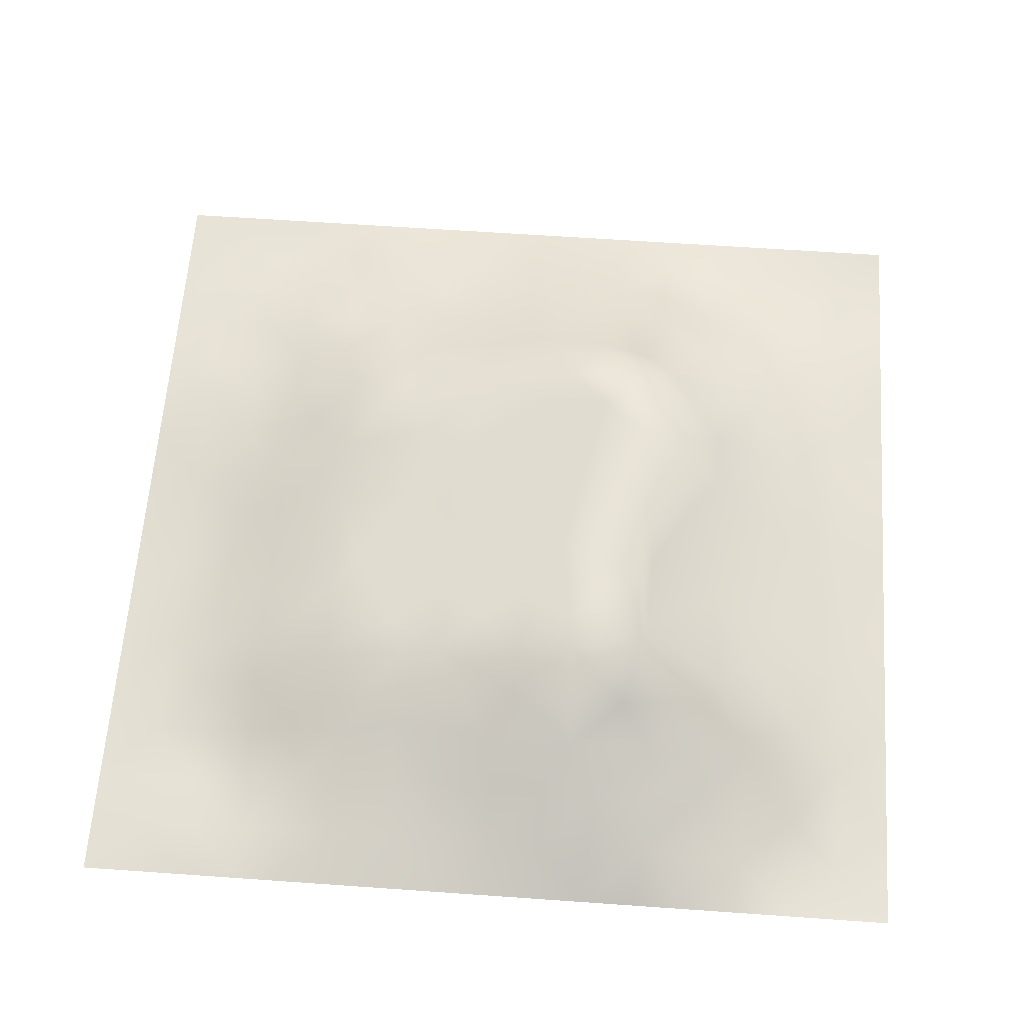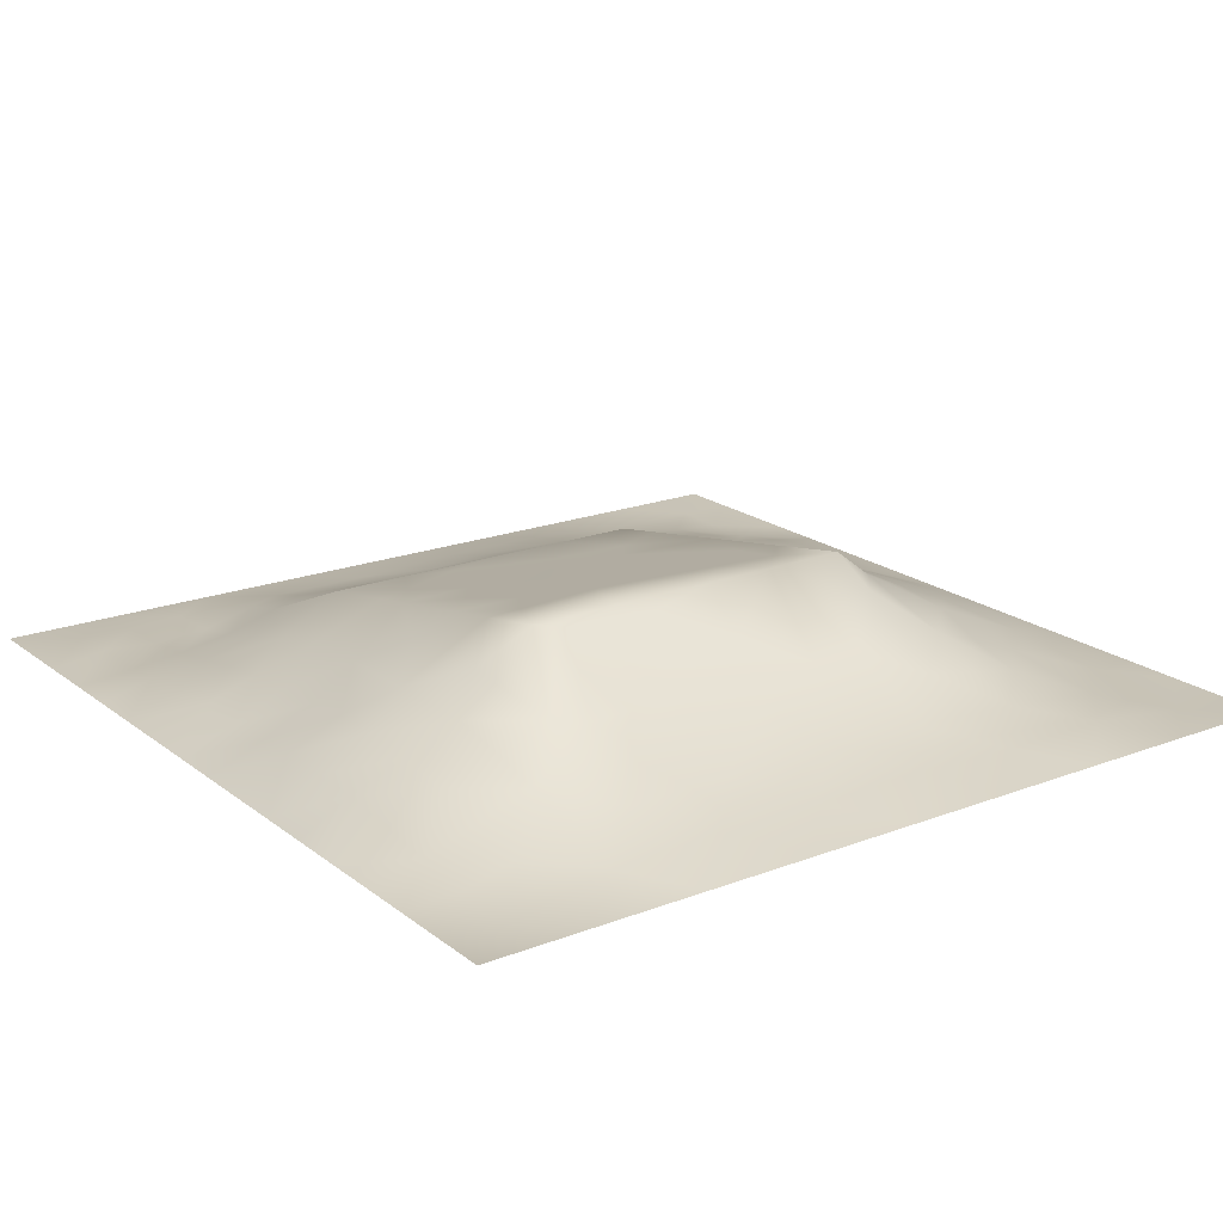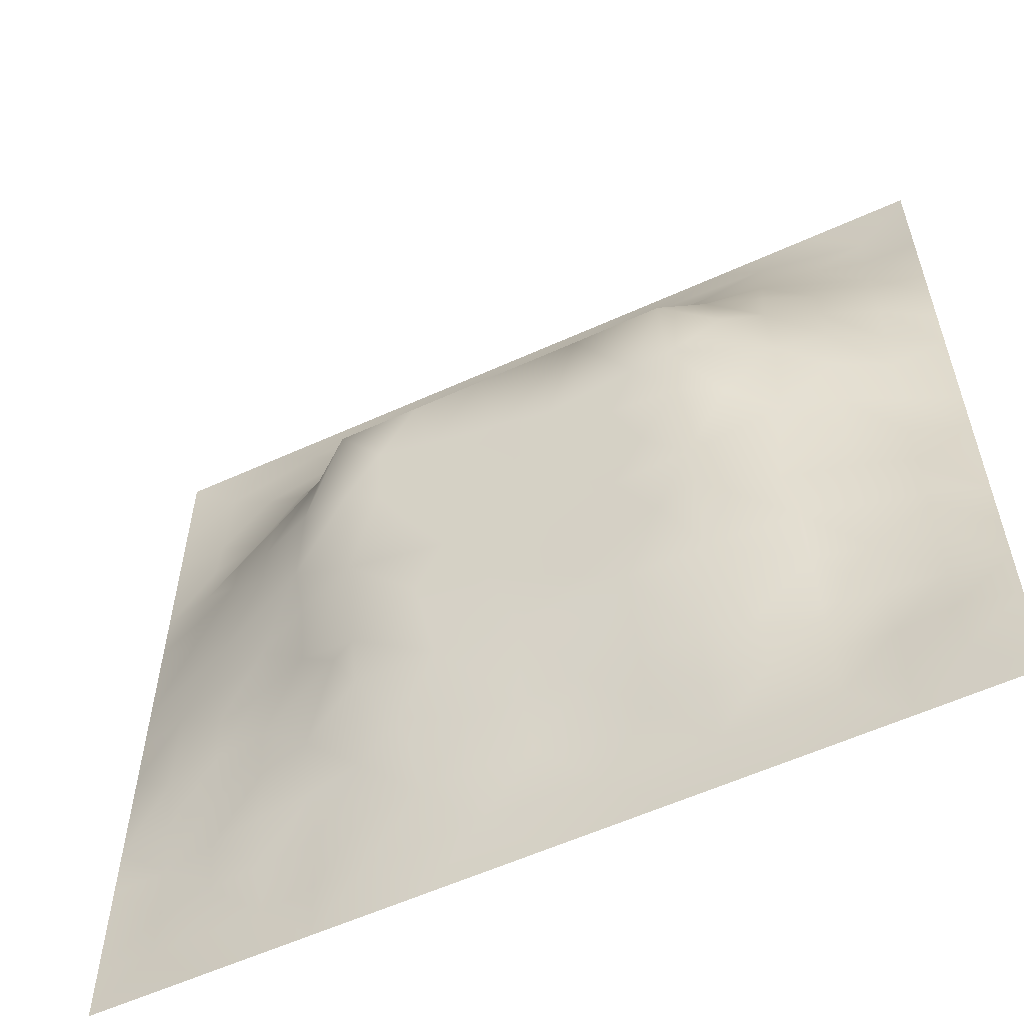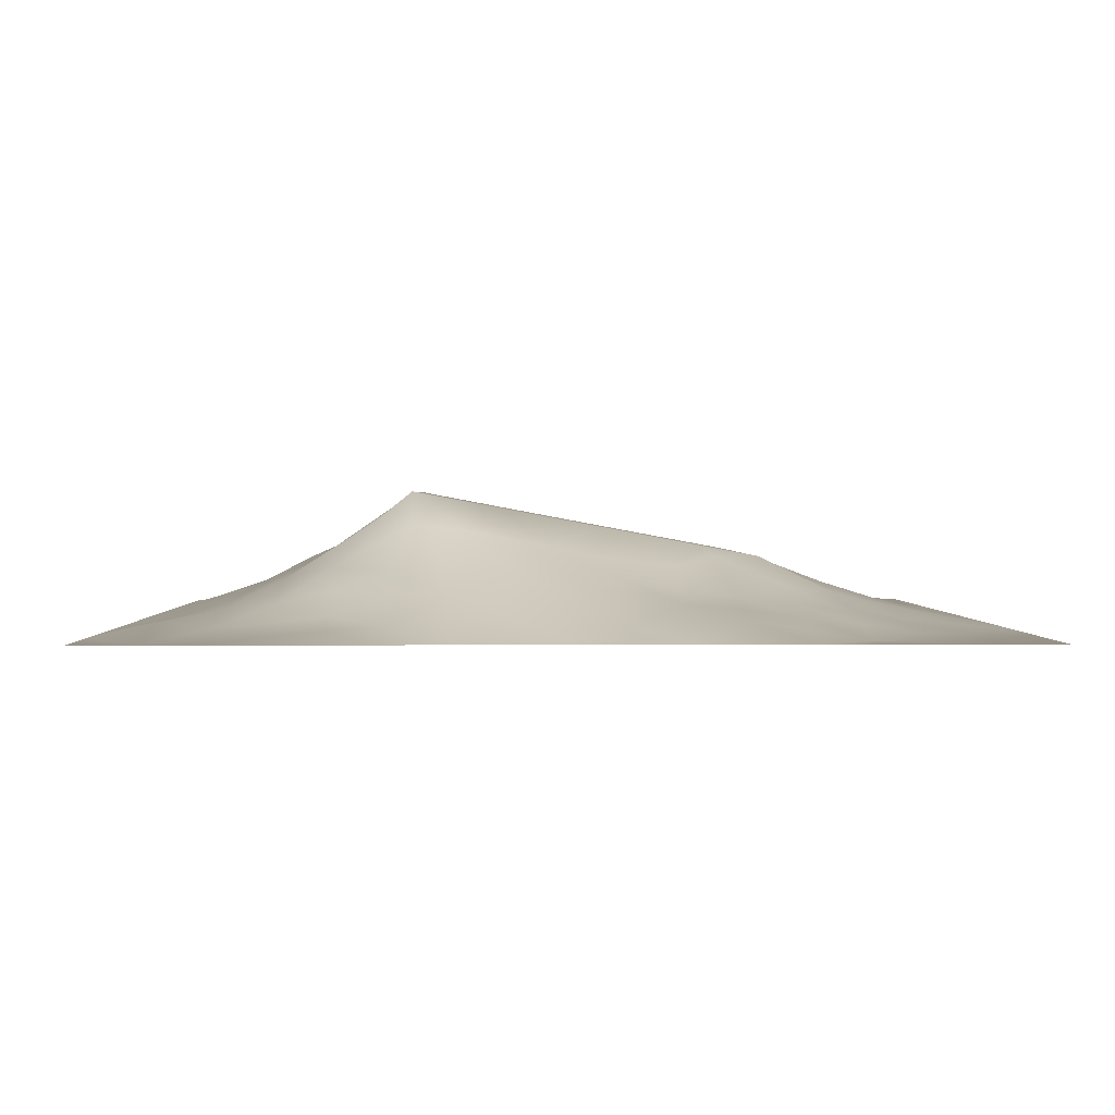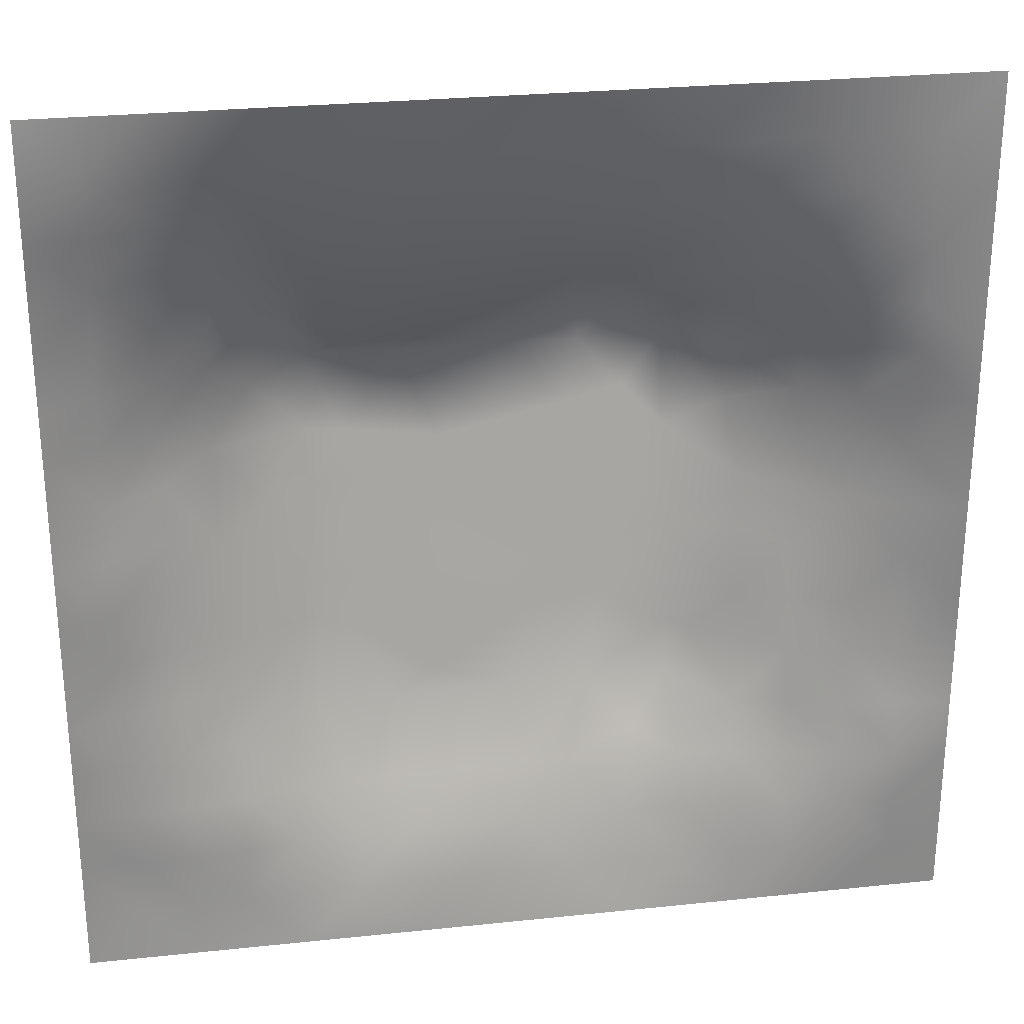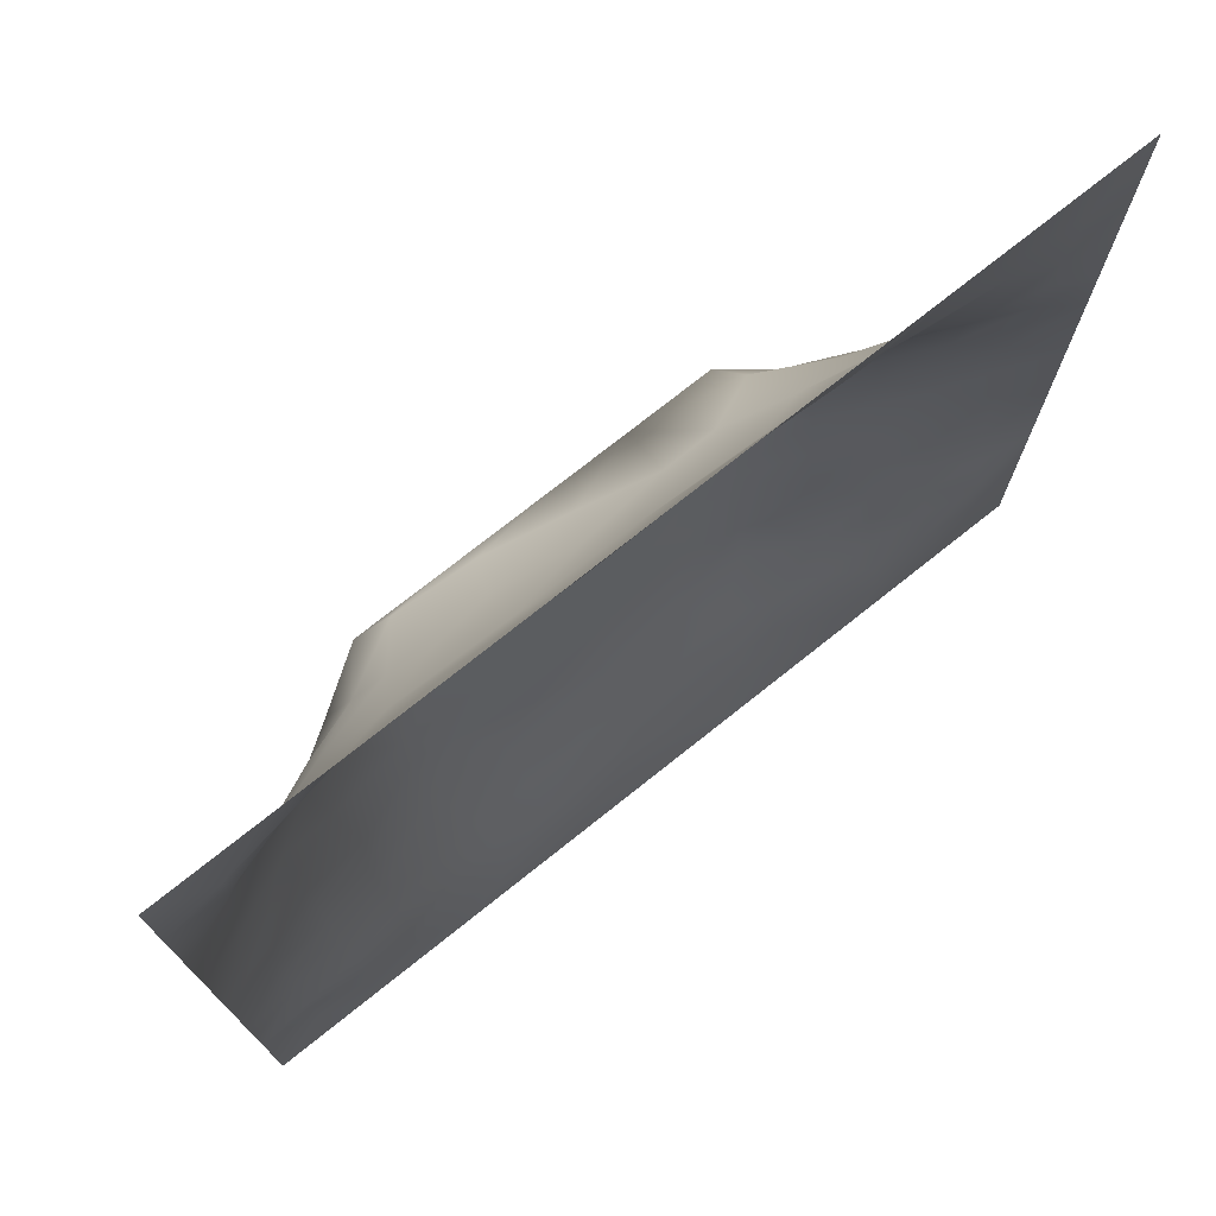
<metadata>
{"format":"obj","ext":"obj","renderer":"f3d","projection":"perspective","resolution":1024,"background":"white","views":[{"elev":62.0,"azim":94.1,"up":"+Z"},{"elev":19.4,"azim":144.3,"up":"+Z"},{"elev":-58.1,"azim":25.2,"up":"+Y"},{"elev":1.5,"azim":-91.4,"up":"+Z"},{"elev":27.0,"azim":170.7,"up":"+Y"},{"elev":74.9,"azim":141.5,"up":"+Y"}]}
</metadata>
<code>
v -0 0 -0
v 1 0 -0
v -0 1 0
v 1 1 0
v 0.9374 0.1257 0.01035
v -0 0.5 0
v 0.5 1 0
v 1 0.5 0
v 0.5 -0 0
v 0.2452 0.753 0.07048
v 0.7594 0.7576 0.09055
v 0.2486 0.2504 0.04788
v 0.8762 0.3134 0.03445
v 0.75 0 0
v 0.25 0 0
v 1 0.75 0
v 1 0.25 0
v 0.25 1 0
v 0.75 1 0
v 0 0.25 0
v 1 0.4375 0
v 0.3641 0.2218 0.05385
v 0.7196 0.5892 0.138
v 0.2388 0.5182 0.09307
v 0.8132 0.2507 0.03858
v 0.8776 0.3758 0.04409
v 0.6256 0.1271 0.02156
v 0.8778 0.4392 0.0478
v 0.8744 0.1262 0.005917
v 0.3749 0.1277 0.02487
v 0.1256 0.1258 0.003805
v 0.5095 0.2765 0.07956
v 0.8838 0.6281 0.0632
v 0.1249 0.188 0.01271
v 0.8761 0.8755 0.01703
v 0.3753 0.8712 0.03096
v 0.2519 0.6052 0.1097
v 0.1256 0.8741 0.008635
v 0.121 0.6257 0.04754
v 0.6273 0.8719 0.03684
v 0.1237 0.3757 0.03283
v 0.2506 0.1278 0.01344
v 0.8808 0.7526 0.04664
v 0.8749 0.2515 0.02302
v 0.2503 0.8733 0.02392
v 0.7526 0.8762 0.03835
v 0.1245 0.2504 0.02067
v 0.126 0.7484 0.02216
v 0.3199 0.5673 0.1342
v 0.5838 0.3029 0.08433
v 0.188 0.1267 0.00955
v 0.879 0.5023 0.05298
v 0.4343 0.7712 0.08189
v 0.2445 0.4581 0.08048
v 0 0.375 0
v 0.5012 0.8709 0.03601
v 0 0.6875 -0
v 0.247 0.3759 0.07132
v 0.1214 0.5004 0.04596
v 0.5205 0.4155 0.1051
v 0.6312 0.277 0.07956
v 0.5001 0.1279 0.02341
v 0.4955 0.6695 0.1532
v 0 0.625 0
v 0.6432 0.5305 0.127
v 0.444 0.5388 0.1286
v 0.625 1 0
v 0.875 1 0
v 0.125 1 0
v 0.375 1 0
v 0.3123 0.1271 0.02393
v 0.5664 0.4635 0.1145
v 1 0.875 0
v 1 0.625 0
v 0.375 0 0
v 0.125 0 0
v 0.875 0 0
v 0.625 0 0
v 0.7505 0.1249 0.02374
v 0.4722 0.4818 0.1181
v 0.7692 0.5197 0.1054
v 0.06076 0.3122 0.01896
v 0.1846 0.4389 0.05887
v 0.1871 0.3139 0.03927
v 0.06151 0.4377 0.0186
v 0.6882 0.9368 0.01847
v 0.6923 0.8157 0.06903
v 0.5633 0.9344 0.01425
v 0.06239 0.6867 0.01524
v 0.1812 0.6901 0.06653
v 0.0603 0.5623 0.02464
v 0.1877 0.9373 0.01235
v 0.187 0.8119 0.03108
v 0.06295 0.937 -0.003328
v 0.3915 0.4899 0.1194
v 0.676 0.3575 0.09464
v 0.5075 0.7293 0.1109
v 0.3109 0.8123 0.0547
v 0.438 0.9355 0.01712
v 0.9378 0.8123 0.01178
v 0.818 0.8162 0.05275
v 0.9371 0.937 -0.00585
v 1 0.1875 -0
v 0 0.1875 0
v 0.9388 0.5014 0.02495
v 0.8294 0.596 0.08871
v 0.8217 0.6929 0.08236
v 0.942 0.6262 0.03166
v 0.3083 0.7109 0.1189
v 0.821 0.7554 0.071
v 0.8817 0.5653 0.06028
v 0.1883 0.06378 0.000287
v 0.06273 0.06259 -0.000919
v 0.1872 0.1886 0.02225
v 0.3126 0.0638 0.0117
v 0.312 0.1897 0.03809
v 0.4374 0.06418 0.0119
v 0.8124 0.06296 0.007223
v 0.9374 0.06277 0.006189
v 1 0.6875 0
v 0.5935 0.6864 0.1407
v 0.5267 0.8018 0.06764
v 0.5633 0.1888 0.04372
v 0.689 0.1873 0.04332
v 0.5625 0.06449 0.0075
v 0.9389 0.3132 0.02018
v 0.8143 0.3129 0.05207
v 0.9378 0.4387 0.0213
v 0.313 0.9354 0.0106
v 0.7199 0.5246 0.1259
v 0.8121 0.1889 0.02249
v 0.8034 0.3734 0.06455
v 0.6877 0.06356 0.007909
v 0.3979 0.3774 0.09851
v 0.9371 0.1886 0.005561
v 0.4372 0.1889 0.04677
v 0.06313 0.1879 -0.000214
v 0.3767 0.7698 0.08282
v 0.9431 0.6888 0.03256
v 0.1871 0.251 0.03144
v 0.0632 0.8115 0.0053
v 0.813 0.9379 0.01421
v 0.1806 0.5642 0.07562
v 0.7799 0.6574 0.1158
v 0.6716 0.4703 0.1158
v 0.7193 0.6704 0.1534
v 0.3195 0.6687 0.1534
v 0.7258 0.7779 0.0853
v 0.3604 0.5457 0.1301
v 0.6161 0.67 0.1532
v 0.1864 0.3765 0.04794
v 0.293 0.331 0.08108
v 0.4349 0.4298 0.1083
v 0.3203 0.4512 0.1125
v 0.6822 0.6824 0.1467
v 0.321 0.2757 0.07957
v 0.2704 0.6651 0.1164
v 0.5313 0.5203 0.1253
v 0.6165 0.7725 0.0871
v 0.598 0.3672 0.09619
v 0.4148 0.6692 0.1532
v 0.7203 0.4213 0.1065
v -0 0.0625 -0
v 0.1238 0.3128 0.02879
v 0.4148 0.2761 0.07956
v 0.06295 0.1253 -0.002365
v 0.8191 0.4842 0.07986
v 0.4775 0.3632 0.09531
v 0.181 0.6274 0.07361
v 0.25 0.1901 0.02721
v -0 0.875 -0
v 0 0.8125 -0
v 0.8824 0.6905 0.05705
v 0.1217 0.6883 0.04081
v 0.3657 0.6146 0.1432
v 0.429 0.6 0.1403
v -0 0.4375 0
v 0.5726 0.5719 0.1349
v 0.06304 0.749 0.01015
v 0.7205 0.3755 0.09791
v 0.6262 0.1872 0.04583
v 0.7515 0.1868 0.03929
v 0.6345 0.4188 0.1061
v 1 0.3125 0
v 0.6881 0.1254 0.02537
v 0.8115 0.1265 0.009163
v 0.6767 0.5851 0.1372
v 0.7209 0.2774 0.07957
v 0.8743 0.1891 0.01246
v 0.1855 0.7503 0.04622
v 0.9382 0.2506 0.01551
v 0.2488 0.8118 0.04313
v 0.5132 0.5824 0.1368
v 0.9392 0.3759 0.0234
v 0.9423 0.5636 0.0329
v 0.4964 0.1891 0.04586
v 1 0.125 -0
v 0.06207 0.2499 0.01032
v 0.3208 0.3383 0.09126
v 0.8748 0.06307 0.004269
v 0.2504 0.06401 0.006273
v 0.06105 0.6248 0.02188
v 0.9372 0.8744 0.001939
v 0.4374 0.127 0.02763
f 1 113 163
f 80 153 60
f 84 152 58
f 166 104 163
f 112 31 113
f 31 166 113
f 188 25 127
f 166 137 104
f 166 163 113
f 164 151 41
f 75 115 15
f 31 137 166
f 156 22 165
f 64 91 202
f 12 114 170
f 71 30 116
f 76 113 1
f 76 112 113
f 15 112 76
f 94 38 92
f 186 118 29
f 137 34 47
f 200 29 118
f 204 30 117
f 47 34 140
f 136 30 204
f 117 115 75
f 18 92 129
f 30 71 115
f 152 12 156
f 170 42 116
f 22 30 136
f 74 120 139
f 116 30 22
f 94 92 69
f 115 117 30
f 156 12 116
f 12 170 116
f 146 187 23
f 164 47 84
f 17 191 103
f 58 199 154
f 123 61 32
f 65 187 178
f 83 151 58
f 164 84 151
f 203 100 73
f 45 129 92
f 77 2 119
f 102 203 73
f 141 94 171
f 146 155 150
f 181 123 27
f 203 102 35
f 56 53 122
f 138 53 36
f 32 168 165
f 154 199 134
f 37 24 49
f 54 58 154
f 84 58 151
f 58 152 199
f 136 196 165
f 83 58 54
f 141 38 94
f 41 151 83
f 85 41 83
f 140 84 47
f 51 112 42
f 84 12 152
f 42 71 116
f 120 16 139
f 82 164 41
f 175 149 176
f 112 201 42
f 6 91 64
f 20 104 137
f 55 20 82
f 147 109 157
f 95 154 153
f 177 55 85
f 94 69 3
f 92 18 69
f 36 99 129
f 98 138 36
f 94 3 171
f 91 39 202
f 179 141 172
f 129 70 18
f 147 157 37
f 125 27 62
f 186 79 118
f 122 97 159
f 168 134 165
f 109 98 10
f 188 96 61
f 48 38 141
f 192 98 45
f 157 169 37
f 45 98 36
f 100 203 35
f 129 45 36
f 32 165 196
f 188 180 96
f 38 45 92
f 126 184 194
f 135 103 191
f 132 180 127
f 28 26 128
f 188 127 180
f 82 198 164
f 47 164 198
f 134 153 154
f 34 137 31
f 194 184 21
f 64 89 57
f 48 141 179
f 93 192 45
f 89 202 39
f 89 48 179
f 93 45 38
f 93 38 48
f 39 169 90
f 49 24 154
f 24 59 83
f 24 143 59
f 59 143 91
f 59 85 83
f 57 179 172
f 57 89 179
f 64 202 89
f 31 51 34
f 66 149 95
f 193 158 178
f 114 34 51
f 176 66 193
f 39 91 143
f 6 177 85
f 24 83 54
f 70 129 99
f 24 54 154
f 143 169 39
f 149 154 95
f 49 154 149
f 66 95 80
f 111 195 33
f 147 37 49
f 37 143 24
f 157 90 169
f 37 169 143
f 62 27 123
f 157 10 90
f 109 138 98
f 109 10 157
f 108 33 195
f 123 196 62
f 175 49 149
f 175 161 147
f 85 59 6
f 119 2 197
f 158 66 80
f 49 175 147
f 178 150 193
f 156 116 22
f 121 97 63
f 91 6 59
f 161 176 63
f 193 66 158
f 159 155 148
f 77 118 14
f 150 121 63
f 155 121 150
f 187 150 178
f 159 87 40
f 11 146 144
f 199 152 156
f 190 10 93
f 130 187 65
f 79 133 118
f 81 23 130
f 50 32 61
f 122 159 40
f 142 101 35
f 11 155 146
f 65 178 158
f 72 183 145
f 198 82 20
f 72 65 158
f 162 130 145
f 130 23 187
f 144 23 106
f 193 63 176
f 167 106 81
f 144 106 107
f 111 105 195
f 115 71 201
f 41 85 82
f 33 106 111
f 167 111 106
f 111 52 105
f 33 107 106
f 55 82 85
f 173 108 139
f 173 107 33
f 173 33 108
f 148 101 46
f 110 101 11
f 11 144 107
f 148 11 101
f 123 181 61
f 110 11 107
f 43 173 139
f 97 53 161
f 114 51 170
f 42 170 51
f 43 101 110
f 100 43 139
f 87 46 40
f 86 40 46
f 86 46 142
f 196 136 62
f 68 142 102
f 88 99 56
f 142 35 102
f 148 46 87
f 46 101 142
f 19 86 142
f 88 40 86
f 56 36 53
f 97 161 63
f 8 195 105
f 48 174 190
f 74 139 108
f 172 141 171
f 16 100 139
f 159 148 87
f 148 155 11
f 159 97 121
f 159 121 155
f 56 122 40
f 122 53 97
f 88 56 40
f 56 99 36
f 67 88 86
f 7 99 88
f 7 70 99
f 67 7 88
f 19 67 86
f 68 19 142
f 204 62 136
f 4 68 102
f 73 4 102
f 16 73 100
f 194 21 128
f 90 190 174
f 174 89 39
f 28 128 52
f 5 103 135
f 162 132 167
f 107 173 110
f 117 125 62
f 191 184 126
f 13 194 26
f 186 131 79
f 182 79 131
f 23 144 146
f 117 62 204
f 167 28 52
f 132 127 26
f 13 127 44
f 48 190 93
f 145 130 65
f 96 183 160
f 9 125 117
f 42 201 71
f 43 110 173
f 191 17 184
f 5 197 103
f 13 44 126
f 13 126 194
f 131 25 182
f 132 26 28
f 127 13 26
f 75 9 117
f 176 161 175
f 182 185 79
f 137 198 20
f 167 132 28
f 162 180 132
f 167 52 111
f 162 167 81
f 96 162 183
f 14 118 133
f 162 81 130
f 183 162 145
f 72 145 65
f 63 193 150
f 72 158 80
f 60 72 80
f 168 60 153
f 160 60 168
f 50 168 32
f 123 32 196
f 150 187 146
f 77 119 200
f 198 137 47
f 201 112 15
f 96 50 61
f 50 160 168
f 115 201 15
f 66 176 149
f 96 180 162
f 96 160 50
f 181 124 61
f 140 114 12
f 124 188 61
f 84 140 12
f 181 185 124
f 182 188 124
f 89 174 48
f 77 200 118
f 78 125 9
f 112 51 31
f 43 100 101
f 181 27 185
f 114 140 34
f 25 44 127
f 165 22 136
f 194 128 26
f 134 199 165
f 165 199 156
f 98 192 10
f 133 125 78
f 160 183 60
f 133 27 125
f 14 133 78
f 72 60 183
f 10 190 90
f 192 93 10
f 153 134 168
f 133 185 27
f 200 119 5
f 189 186 29
f 135 44 189
f 105 52 128
f 79 185 133
f 182 25 188
f 182 124 185
f 153 80 95
f 189 25 131
f 35 101 100
f 128 21 105
f 189 29 135
f 8 105 21
f 189 44 25
f 189 131 186
f 191 126 44
f 135 191 44
f 200 5 29
f 119 197 5
f 5 135 29
f 81 106 23
f 161 53 138
f 161 109 147
f 161 138 109
f 90 174 39
f 74 108 195
f 8 74 195

</code>
